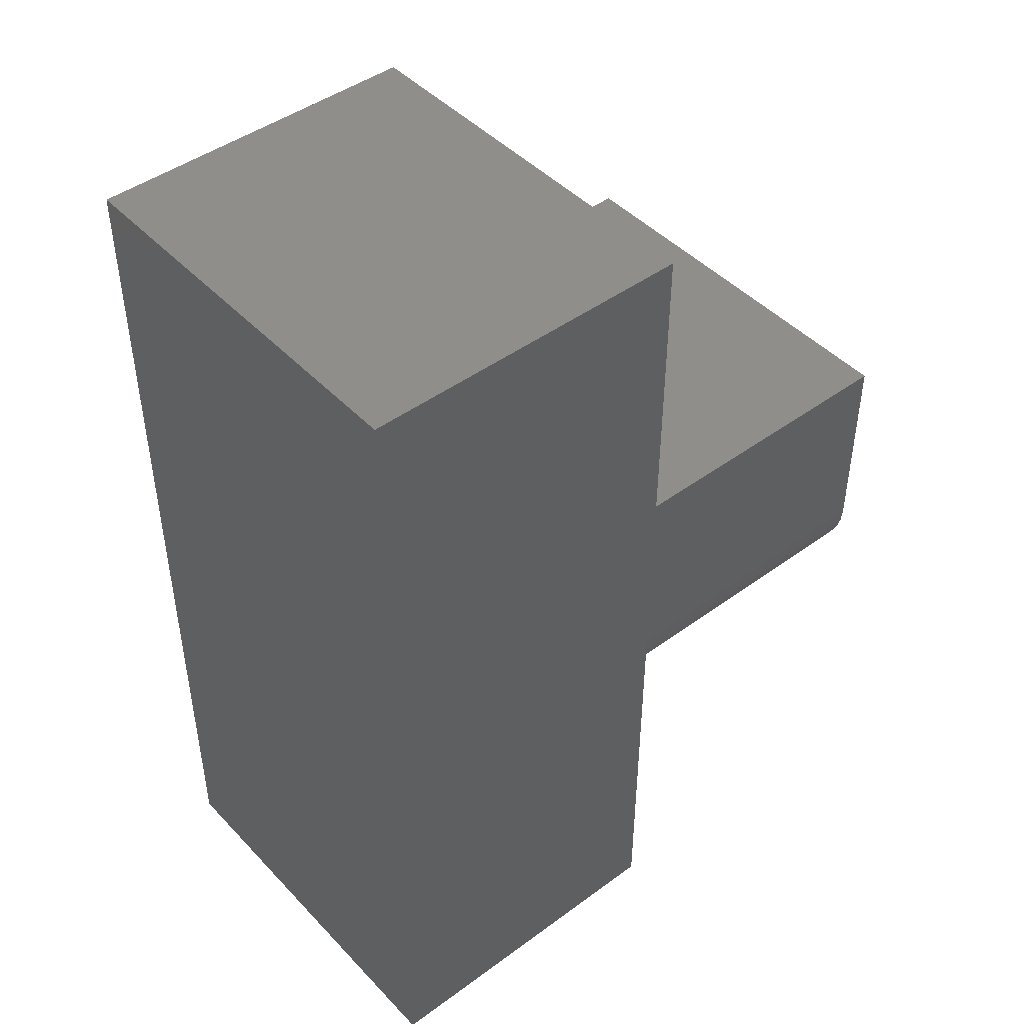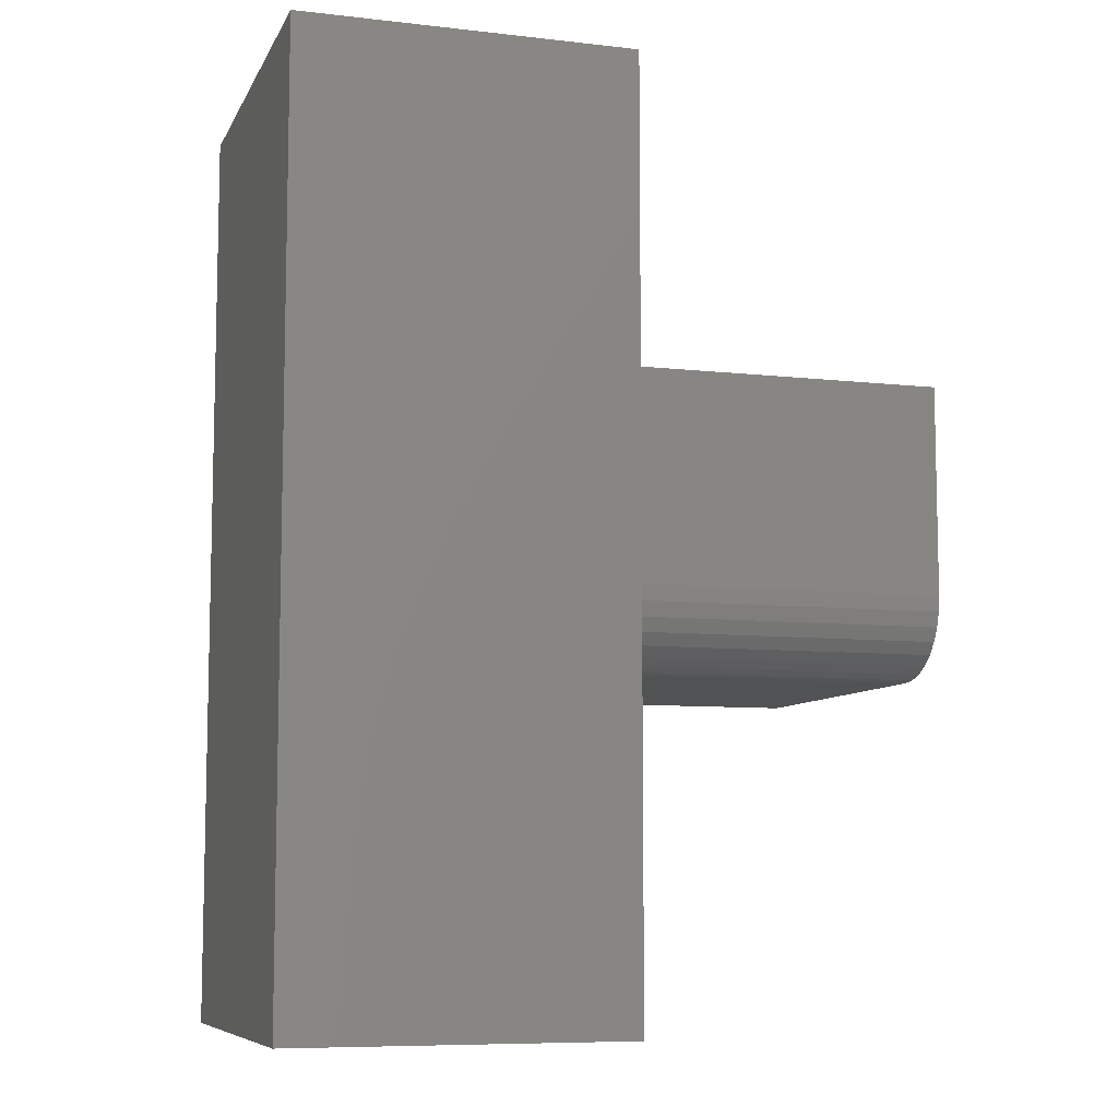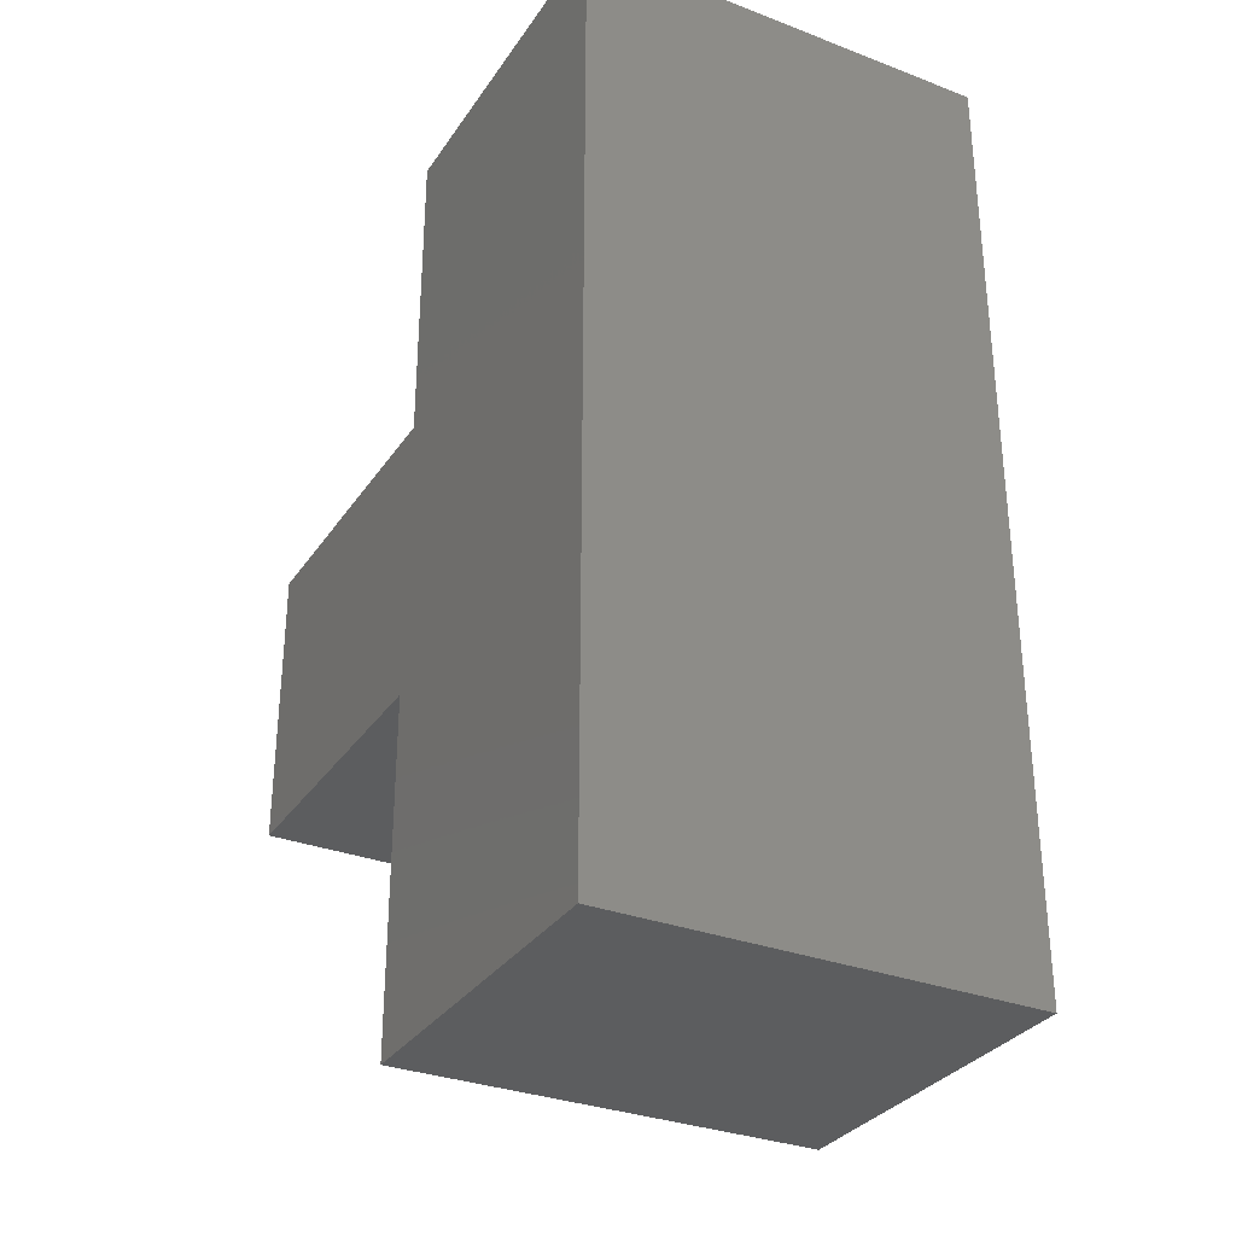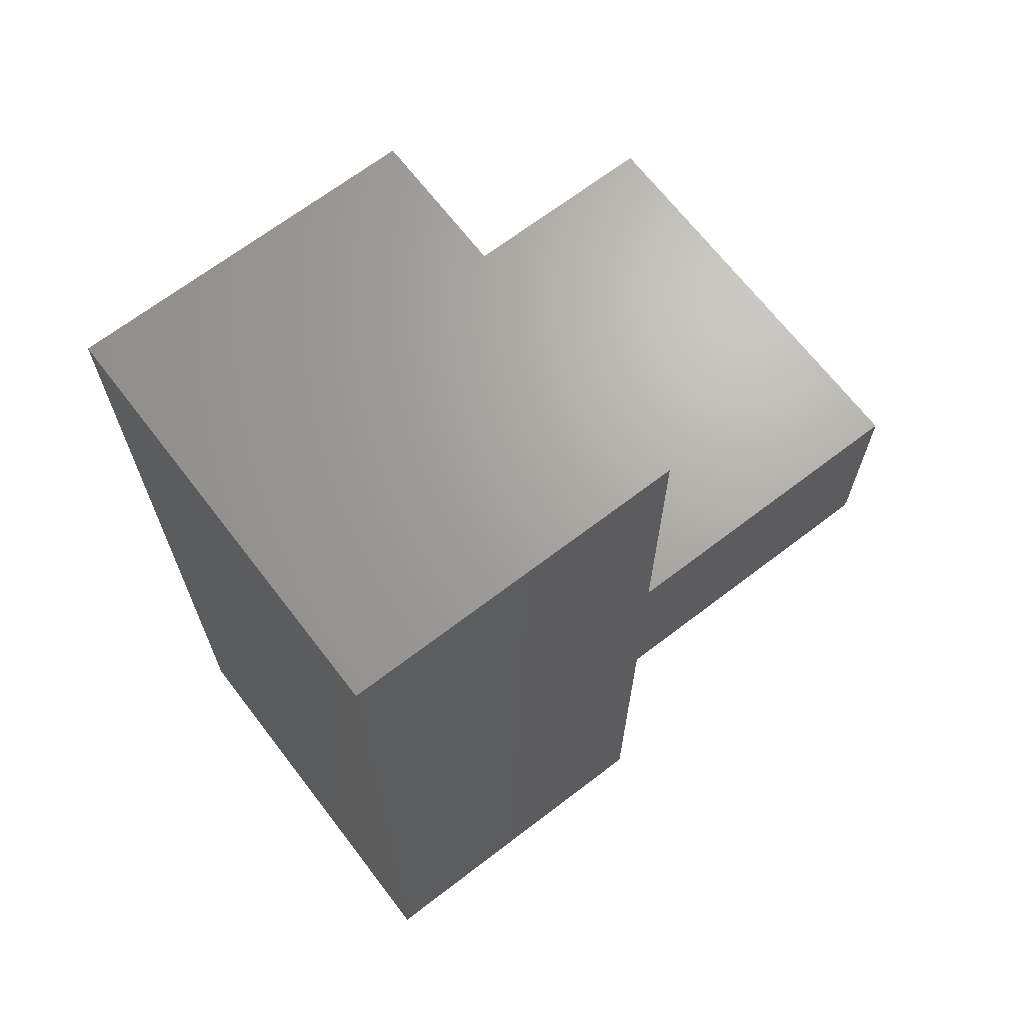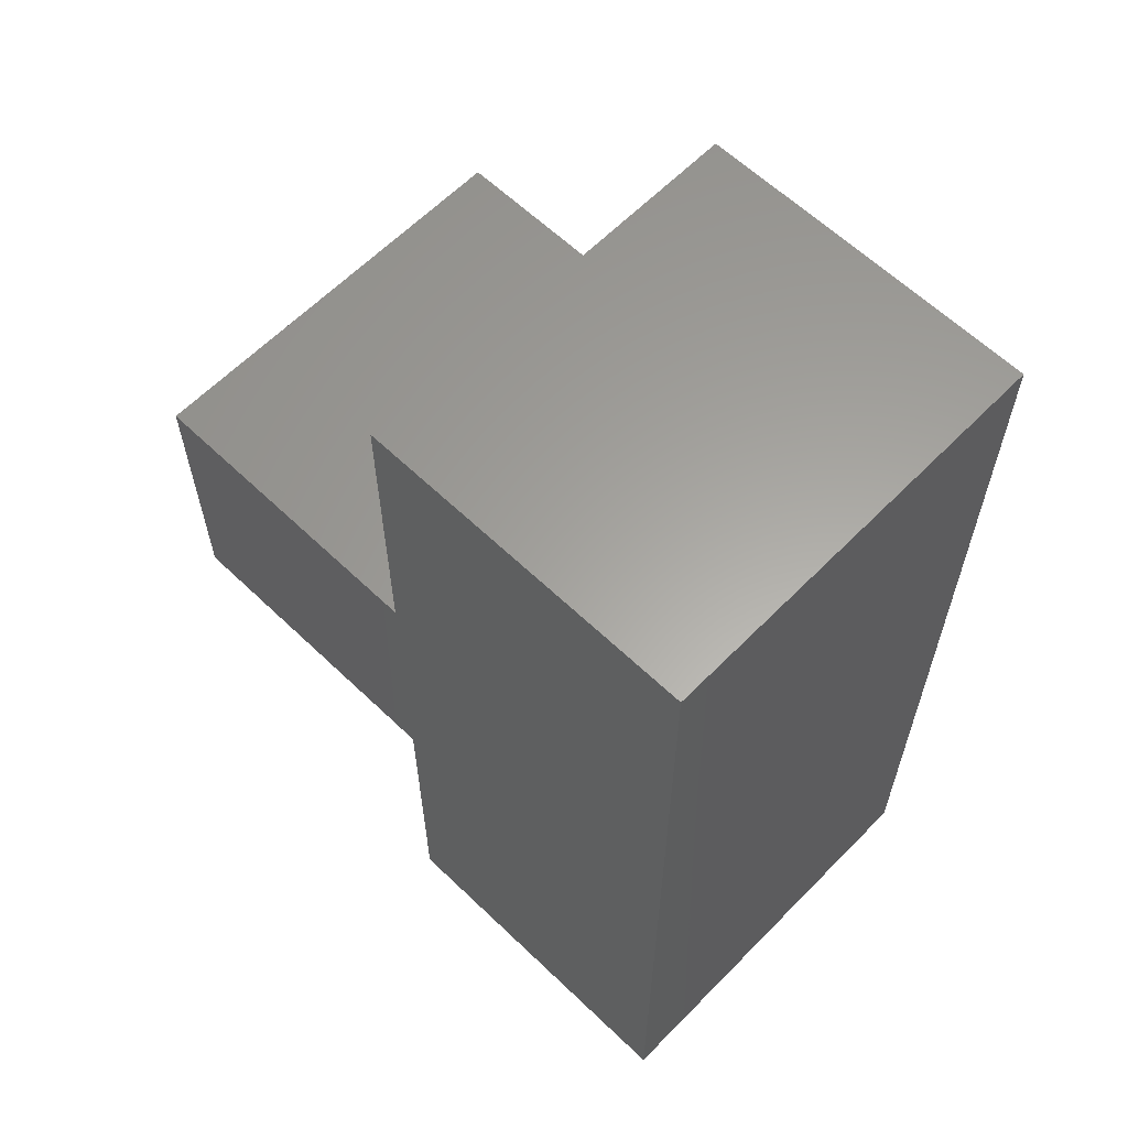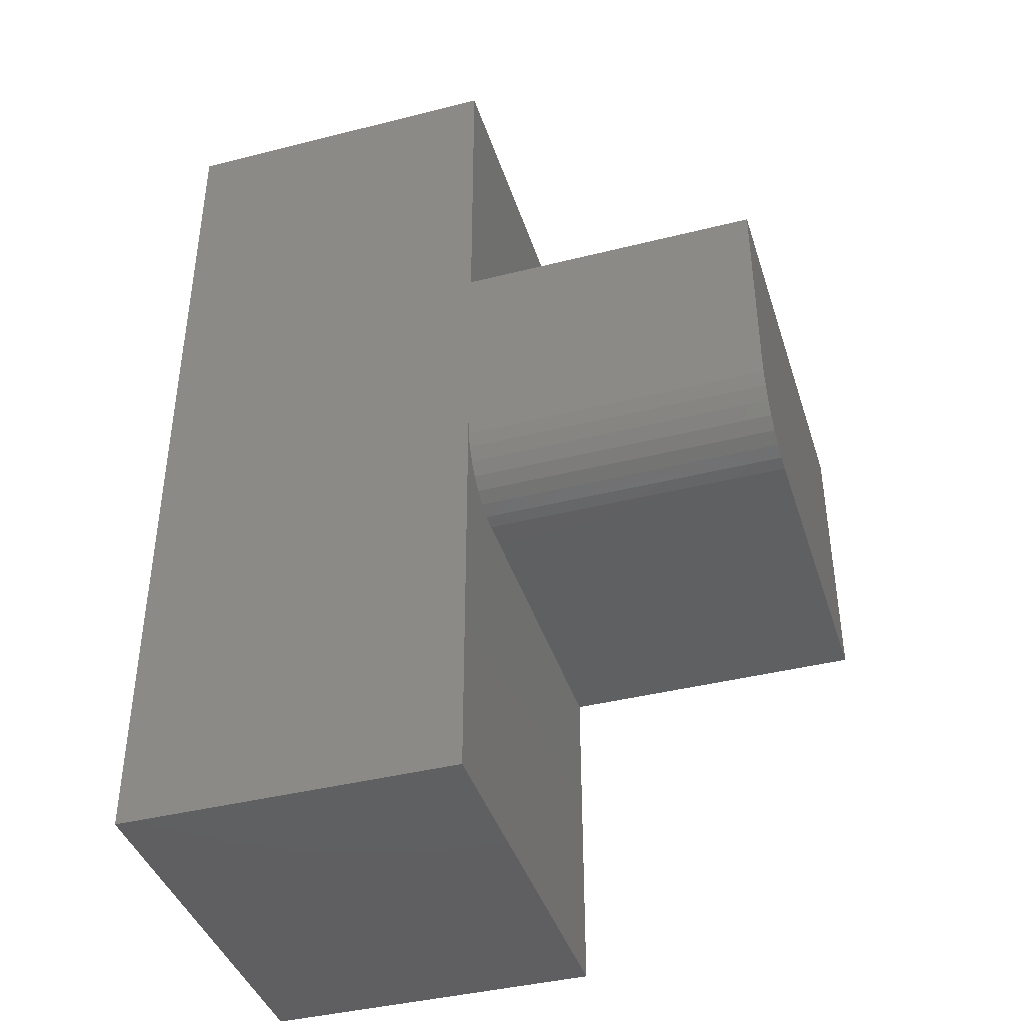
<metadata>
{"format":"stl","ext":"stl","renderer":"f3d","projection":"perspective","resolution":1024,"background":"white","views":[{"elev":45.5,"azim":139.8,"up":"+Z"},{"elev":-8.2,"azim":162.7,"up":"+Z"},{"elev":-31.7,"azim":61.7,"up":"+Z"},{"elev":67.7,"azim":142.5,"up":"+Z"},{"elev":61.6,"azim":44.2,"up":"+Z"},{"elev":-40.6,"azim":-162.8,"up":"+Z"}]}
</metadata>
<code>
# stl→obj: 32 verts, 60 faces
v -0.2714 1.205e-17 0.002056
v -1.662e-17 4.218e-17 0.002056
v -0.2714 -0.3281 0.002056
v -1.662e-17 -0.3281 0.002056
v 2.925e-17 8.376e-17 0.7511
v -0.2714 3.059e-17 0.3359
v -0.2714 3.977e-17 0.5014
v -0.2714 5.363e-17 0.7511
v -0.5156 1.265e-17 0.5014
v -0.5156 3.469e-18 0.3359
v -0.5156 -0.001201 0.3237
v -0.5156 -0.0625 0.2734
v -0.5156 -0.3281 0.2734
v -0.5156 -0.3281 0.5014
v -0.5156 -0.004758 0.312
v -0.5156 -0.01053 0.3012
v -0.5156 -0.01831 0.2917
v -0.5156 -0.02778 0.284
v -0.5156 -0.03858 0.2782
v -0.5156 -0.05031 0.2746
v -0.2714 -0.0625 0.2734
v -0.2714 -0.3281 0.2734
v -0.2714 -0.05031 0.2746
v -0.2714 -0.03858 0.2782
v -0.2714 -0.02778 0.284
v -0.2714 -0.01831 0.2917
v -0.2714 -0.01053 0.3012
v -0.2714 -0.004758 0.312
v -0.2714 -0.001201 0.3237
v 2.925e-17 -0.3281 0.7511
v -0.2714 -0.3281 0.7511
v -0.2714 -0.3281 0.5014
f 1 2 3
f 3 2 4
f 5 2 1
f 5 1 6
f 5 6 7
f 5 7 8
f 9 7 10
f 10 7 6
f 10 11 9
f 12 13 14
f 12 14 9
f 12 9 11
f 12 11 15
f 12 15 16
f 12 16 17
f 12 17 18
f 12 18 19
f 12 19 20
f 12 21 13
f 13 21 22
f 1 3 22
f 1 22 21
f 1 21 23
f 1 23 24
f 1 24 25
f 1 25 26
f 1 26 27
f 1 27 28
f 1 28 29
f 1 29 6
f 4 2 30
f 30 2 5
f 10 6 11
f 11 6 29
f 11 29 15
f 15 29 28
f 15 28 16
f 16 28 27
f 16 27 17
f 17 27 26
f 17 26 18
f 18 26 25
f 18 25 19
f 19 25 24
f 19 24 20
f 20 24 23
f 20 23 12
f 12 23 21
f 30 31 32
f 30 32 22
f 30 22 3
f 30 3 4
f 14 13 32
f 32 13 22
f 7 9 32
f 32 9 14
f 31 8 32
f 32 8 7
f 5 8 30
f 30 8 31

</code>
